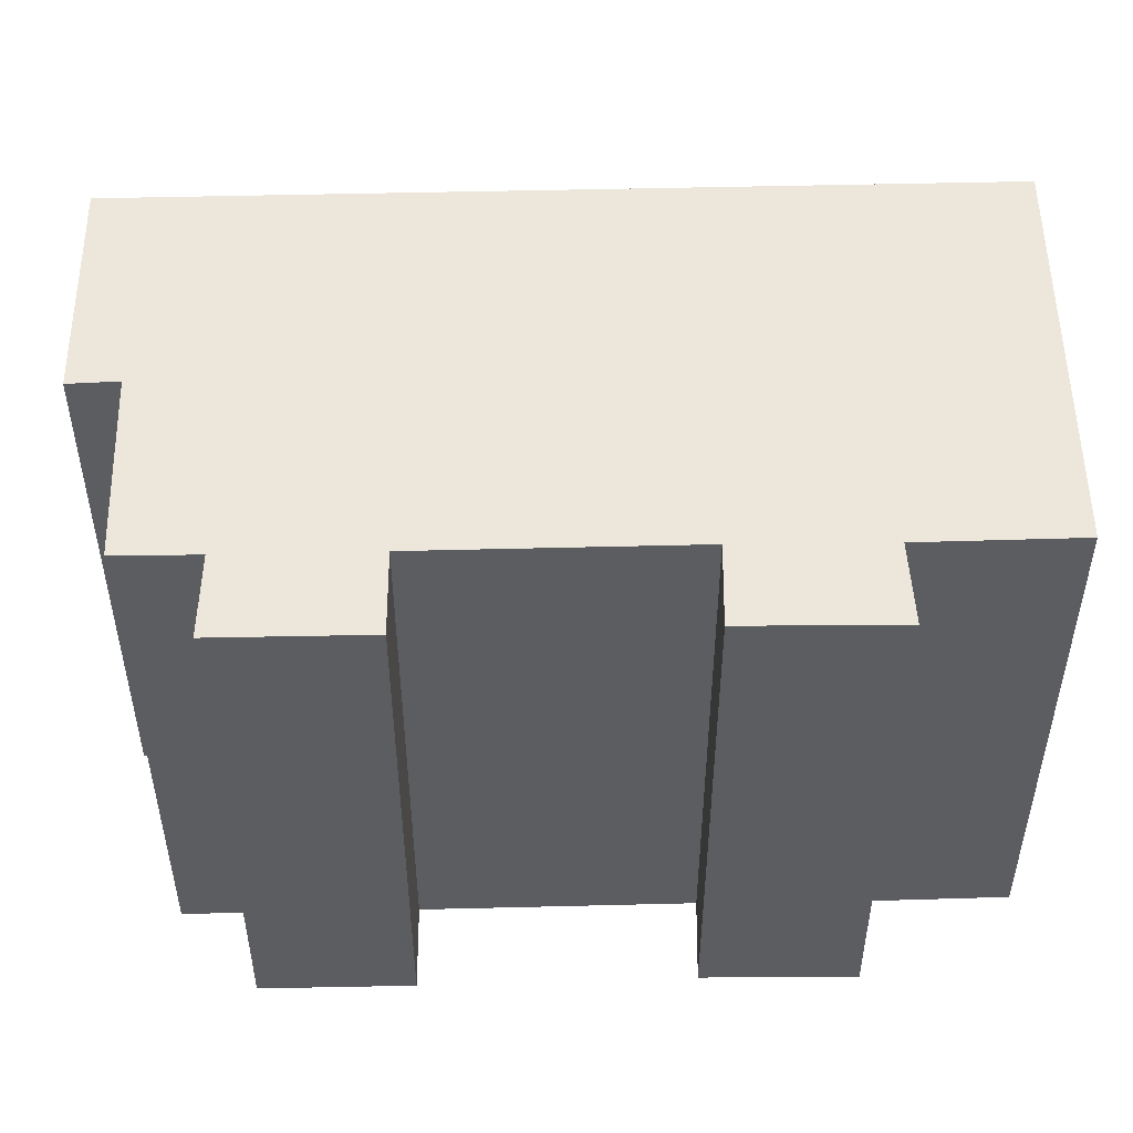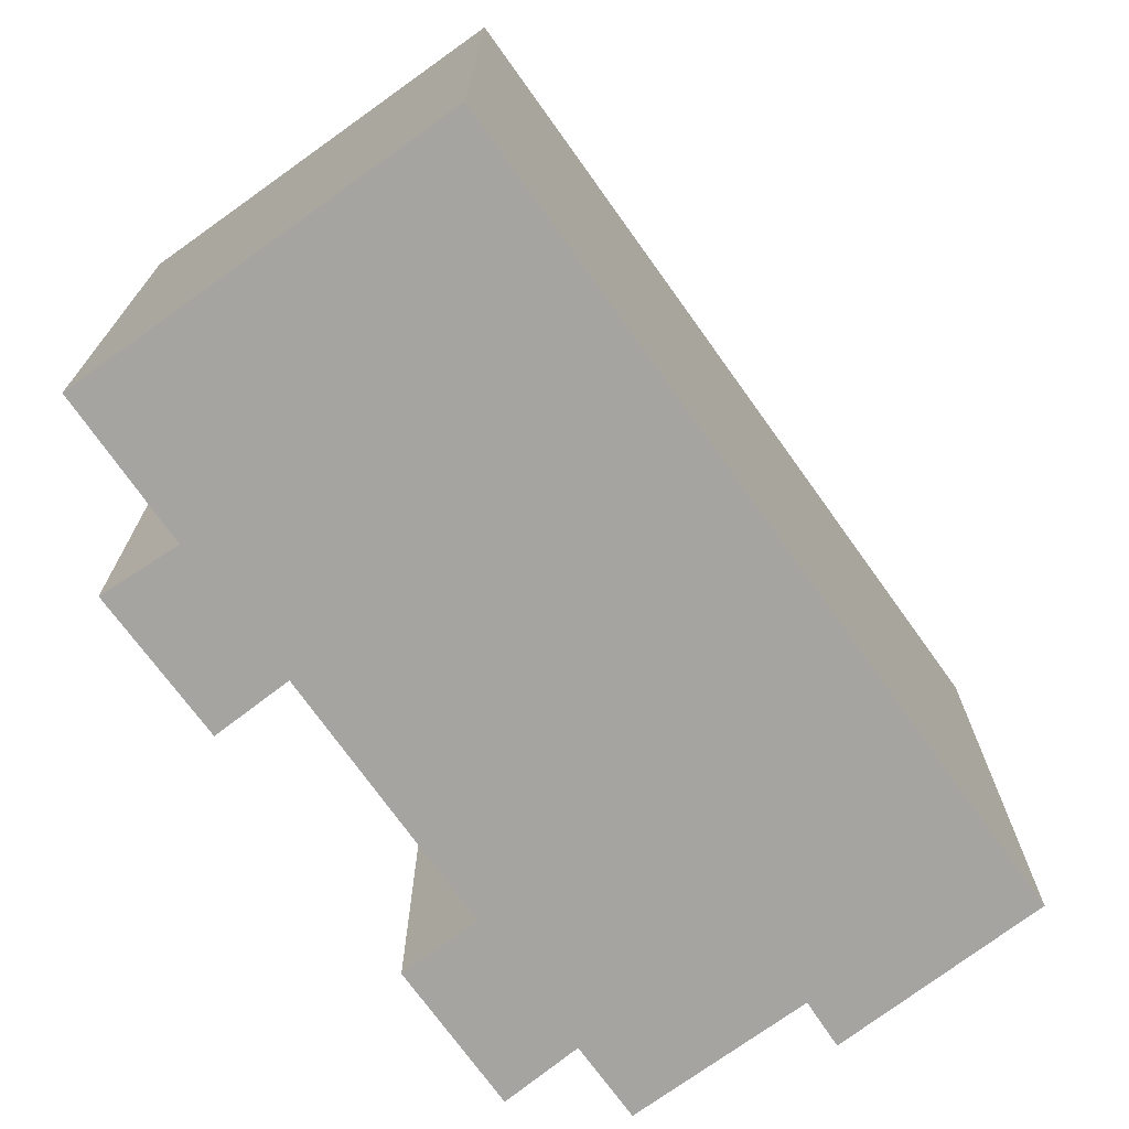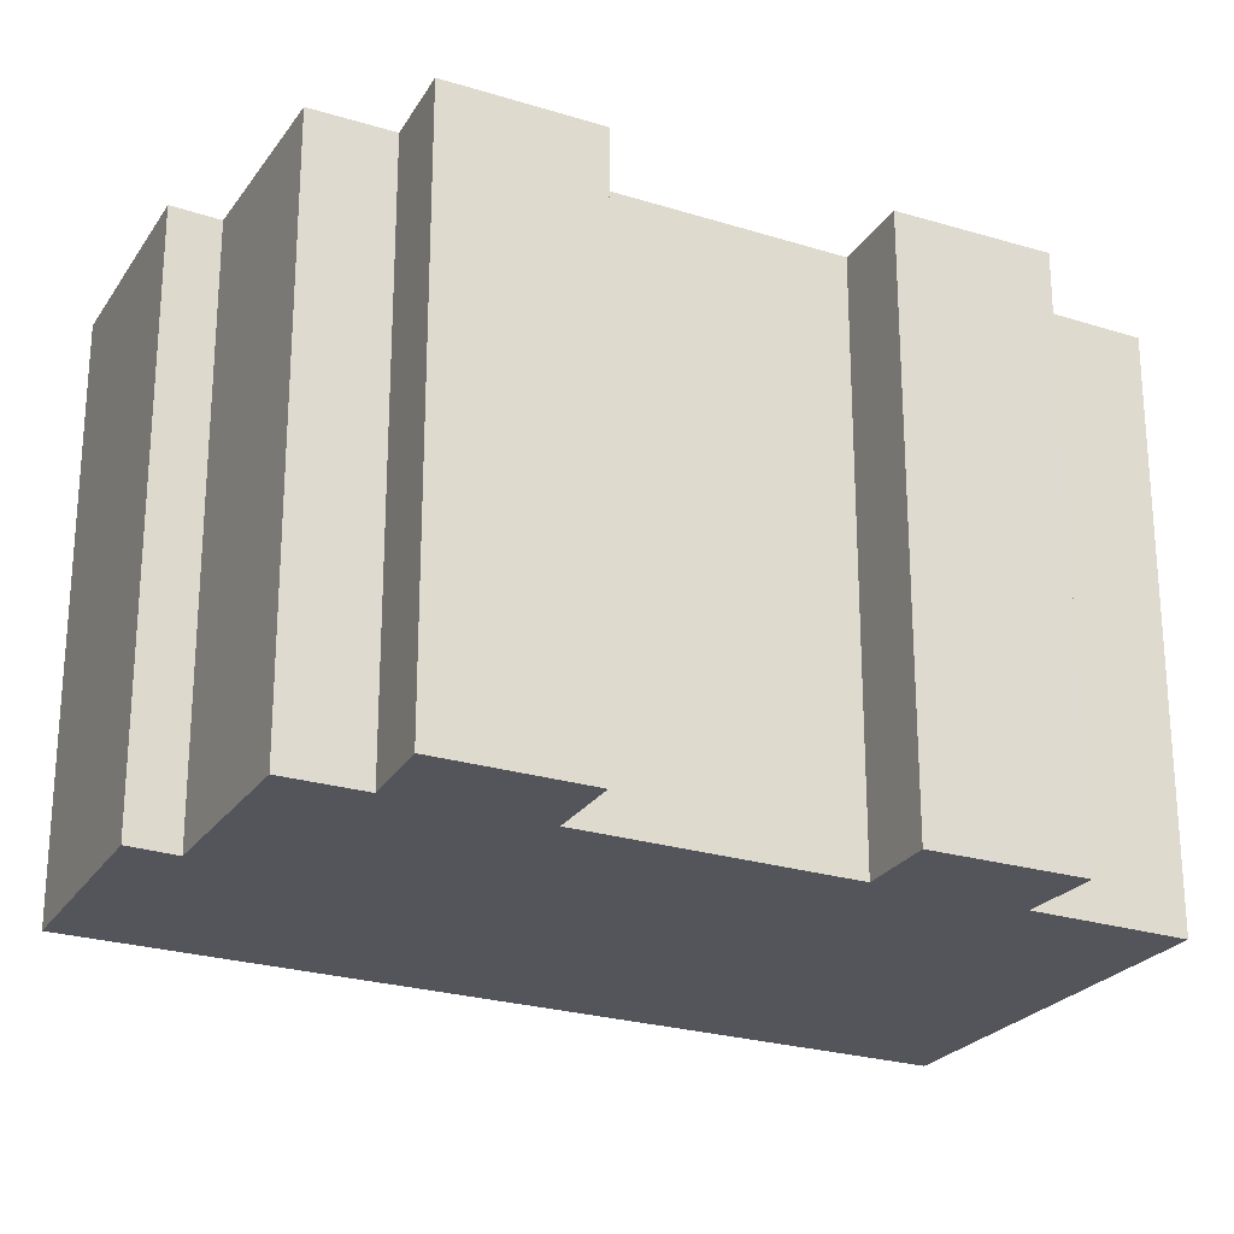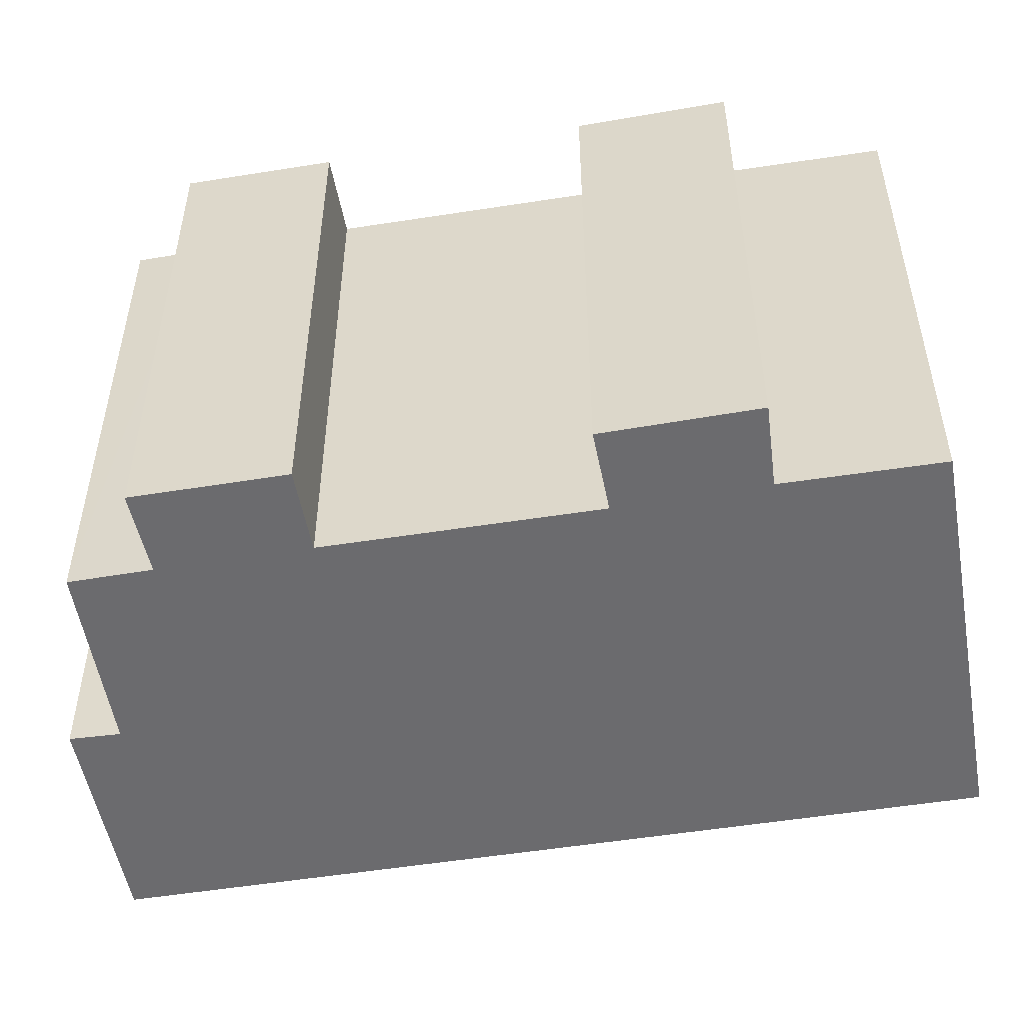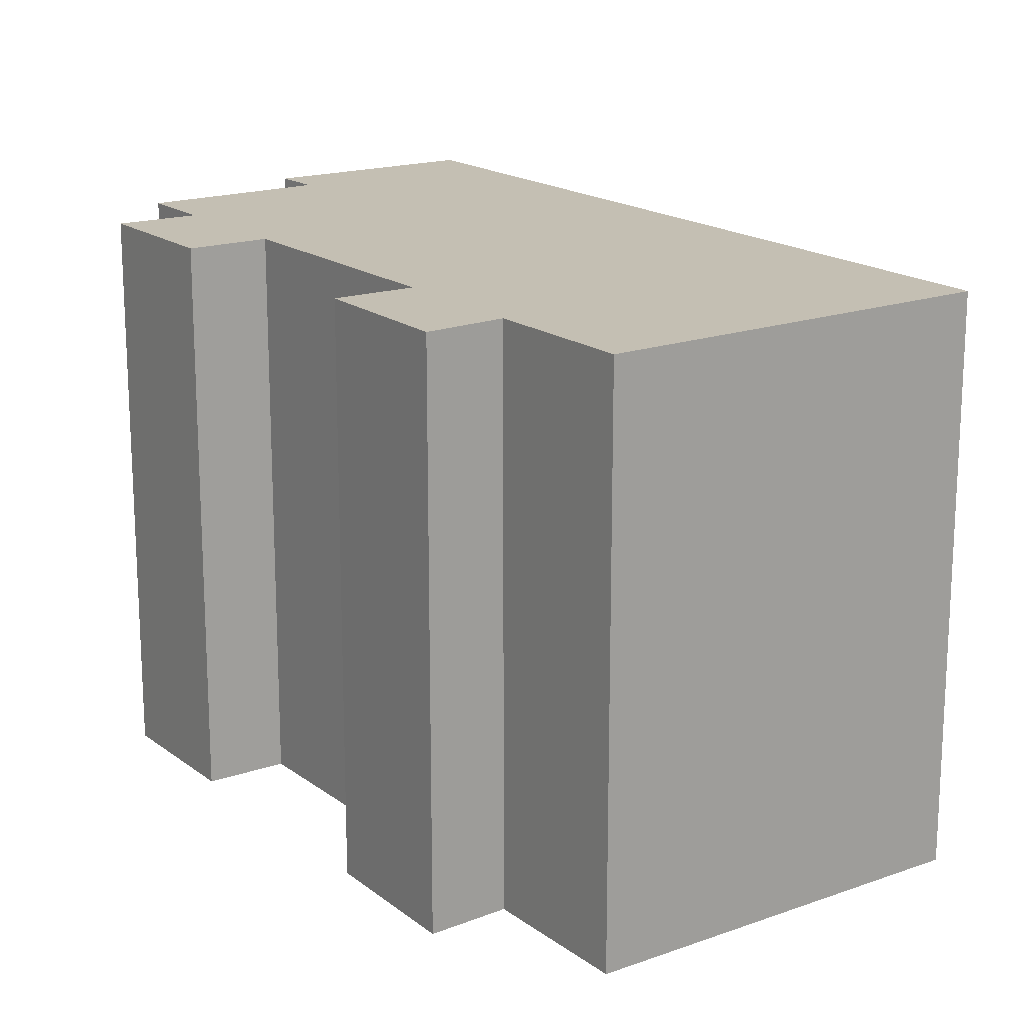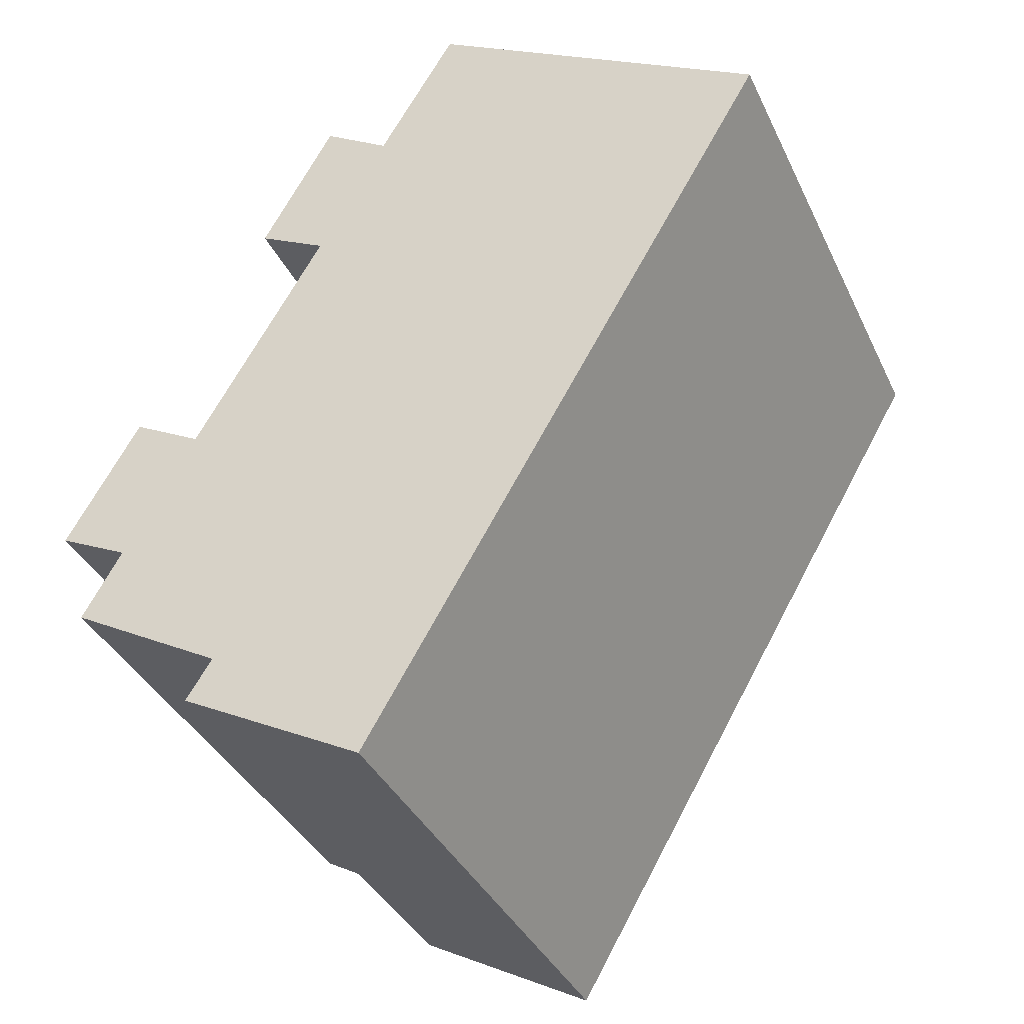
<metadata>
{"format":"obj","ext":"obj","renderer":"f3d","projection":"perspective","resolution":1024,"background":"white","views":[{"elev":52.7,"azim":-61.2,"up":"+Y"},{"elev":-73.3,"azim":65.8,"up":"+Y"},{"elev":-24.9,"azim":-86.7,"up":"+Y"},{"elev":-53.5,"azim":-50.2,"up":"+Y"},{"elev":17.8,"azim":-5.0,"up":"+Y"},{"elev":-37.2,"azim":23.1,"up":"+Z"}]}
</metadata>
<code>
v  1.519 13.54 -1.316
v  4.648 13.54 -4.789
v  0.801 13.54 -2.576
v  6.845 13.54 11.81
v  6.769 13.54 7.694
v  5.056 13.54 8.617
v  8.497 13.54 10.75
v  1.807 13.54 3.129
v  1.763 13.54 -0.889
v  0 13.54 8.293e-16
v  11.85 13.54 -2.712
v  3.538 13.54 2.171
v  14.13 13.54 1.192
v  4.717 13.54 4.186
v  18.75 13.54 9.108
v  10.4 13.54 13.97
v  8.603 13.54 -8.285
v  4.019 13.54 -5.785
v  6.845 -7.234e-16 11.81
v  8.497 -6.582e-16 10.75
v  10.4 -8.552e-16 13.97
v  18.75 -5.577e-16 9.108
v  1.807 -1.916e-16 3.129
v  3.538 -1.329e-16 2.171
v  4.019 3.542e-16 -5.785
v  4.648 2.932e-16 -4.789
v  0.801 1.577e-16 -2.576
v  1.763 5.444e-17 -0.889
v  1.519 8.058e-17 -1.316
v  0 0 0
v  6.769 -4.711e-16 7.694
v  4.717 -2.563e-16 4.186
v  5.056 -5.276e-16 8.617
v  14.13 -7.299e-17 1.192
v  11.85 1.661e-16 -2.712
v  8.603 5.073e-16 -8.285
g defaultobject
f 1 2 3
f 4 5 6
f 5 4 7
f 8 9 10
f 9 8 11
f 11 8 12
f 11 12 13
f 13 12 14
f 13 14 5
f 13 5 15
f 15 5 7
f 15 7 16
f 2 17 18
f 17 2 11
f 11 2 1
f 11 1 9
f 19 7 4
f 7 19 20
f 21 15 16
f 15 21 22
f 23 12 8
f 12 23 24
f 20 16 7
f 16 20 21
f 25 2 18
f 2 25 26
f 27 1 3
f 1 27 9
f 9 27 28
f 28 27 29
f 30 8 10
f 8 30 23
f 24 14 12
f 14 24 5
f 5 24 31
f 31 24 32
f 33 4 6
f 4 33 19
f 22 13 15
f 13 22 11
f 11 22 34
f 11 34 17
f 17 34 35
f 17 35 36
f 36 18 17
f 18 36 25
f 26 3 2
f 3 26 27
f 28 10 9
f 10 28 30
f 31 6 5
f 6 31 33
f 26 29 27
f 29 26 28
f 28 26 24
f 24 26 32
f 32 26 31
f 36 26 25
f 26 36 20
f 20 36 21
f 21 36 35
f 21 35 34
f 21 34 22
f 31 19 33
f 19 31 20
f 20 31 26
f 28 23 30
f 23 28 24

</code>
